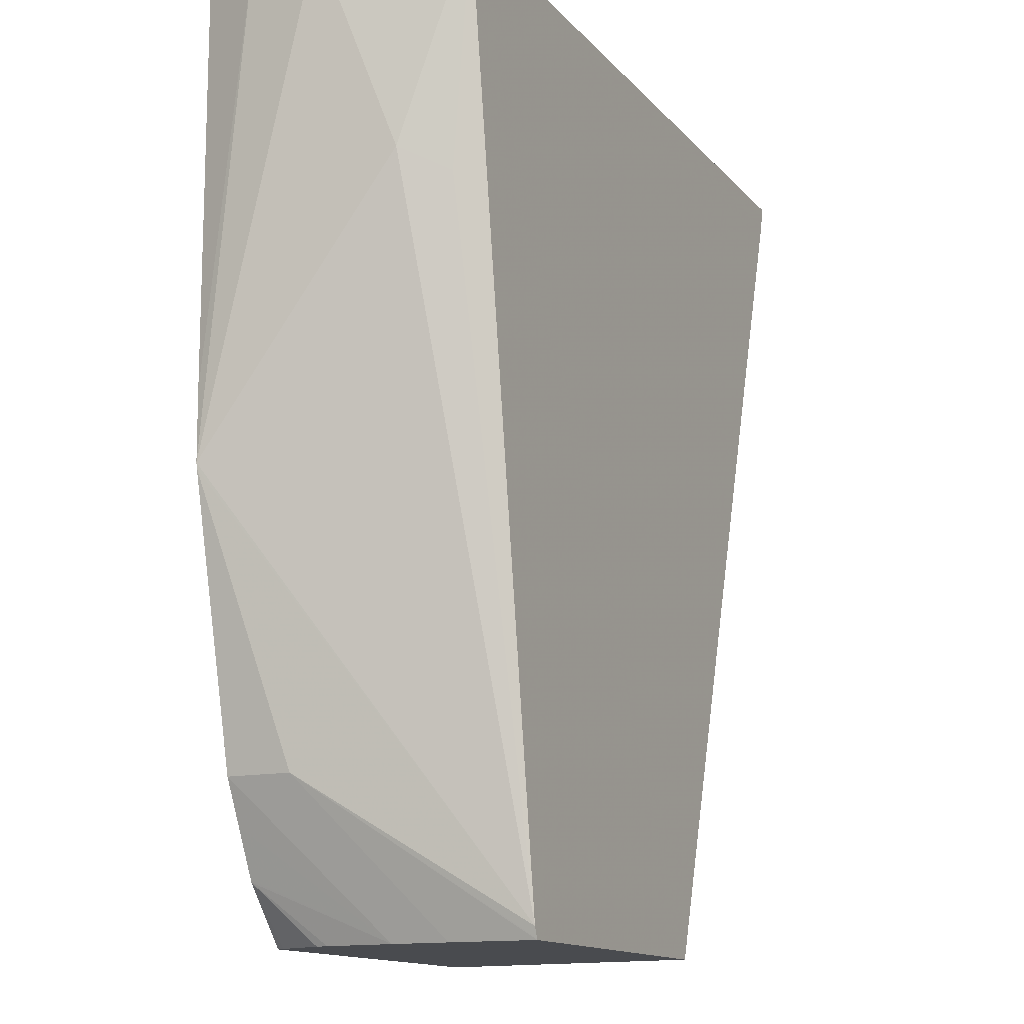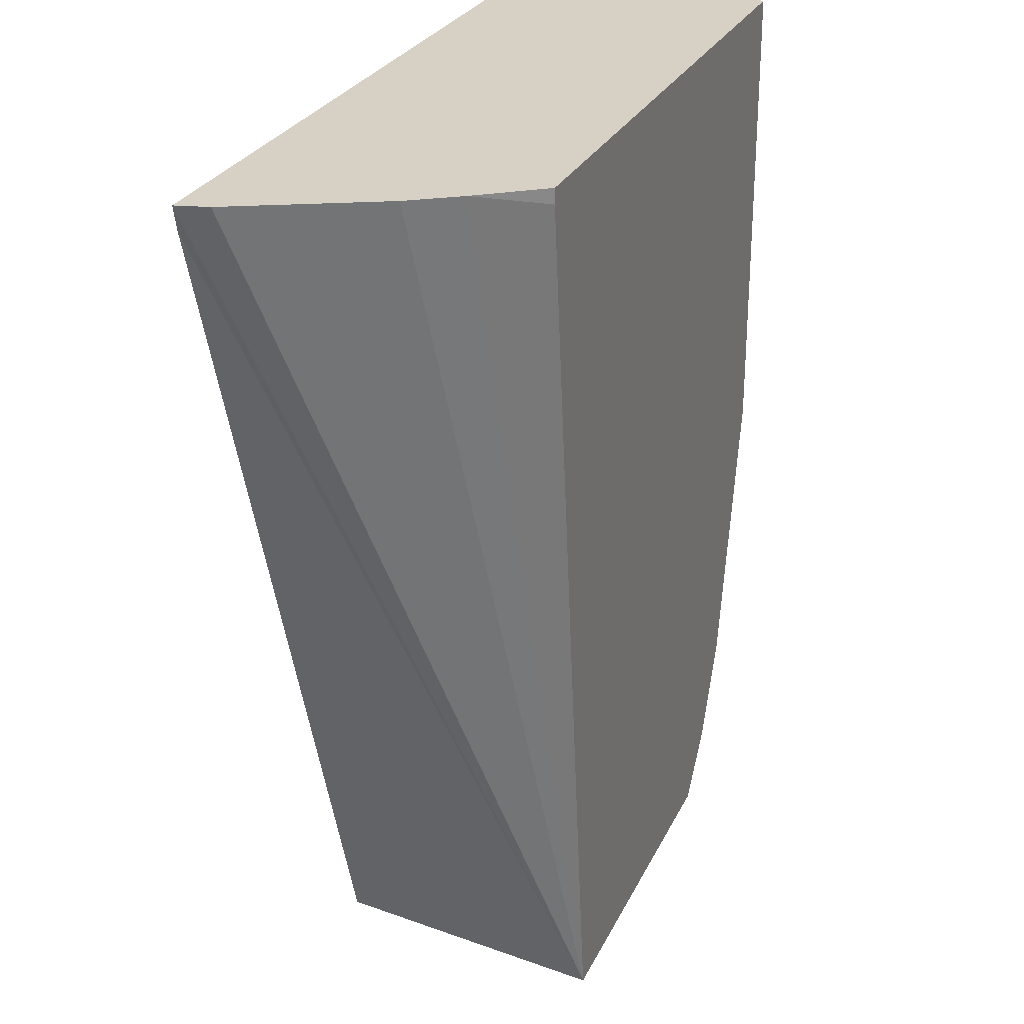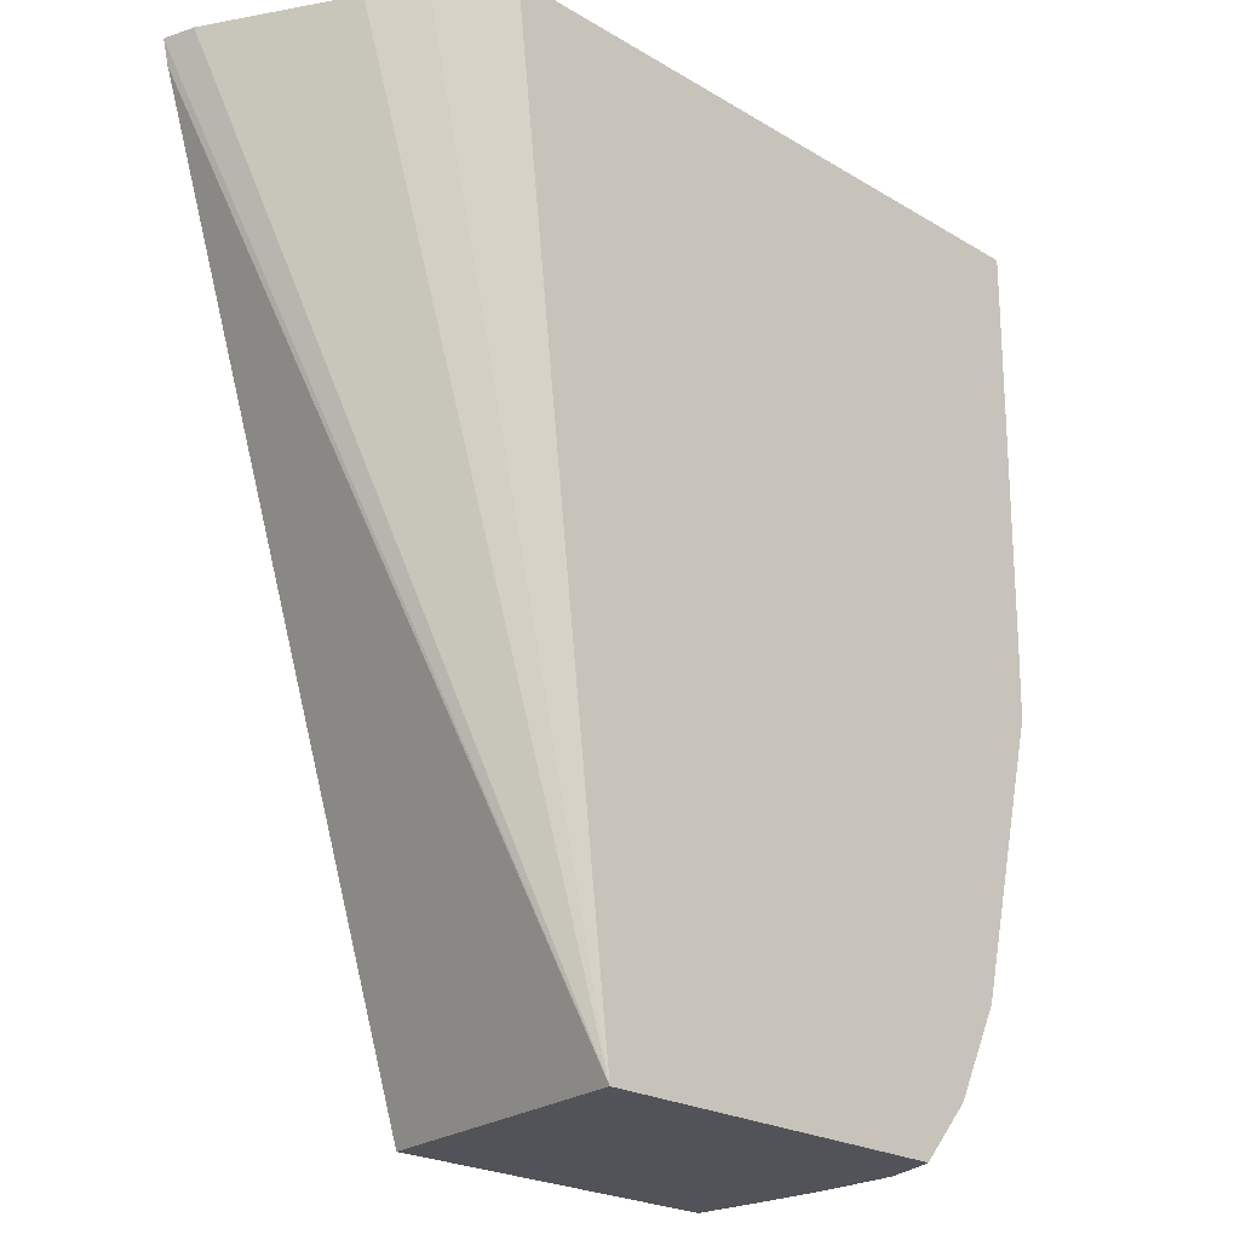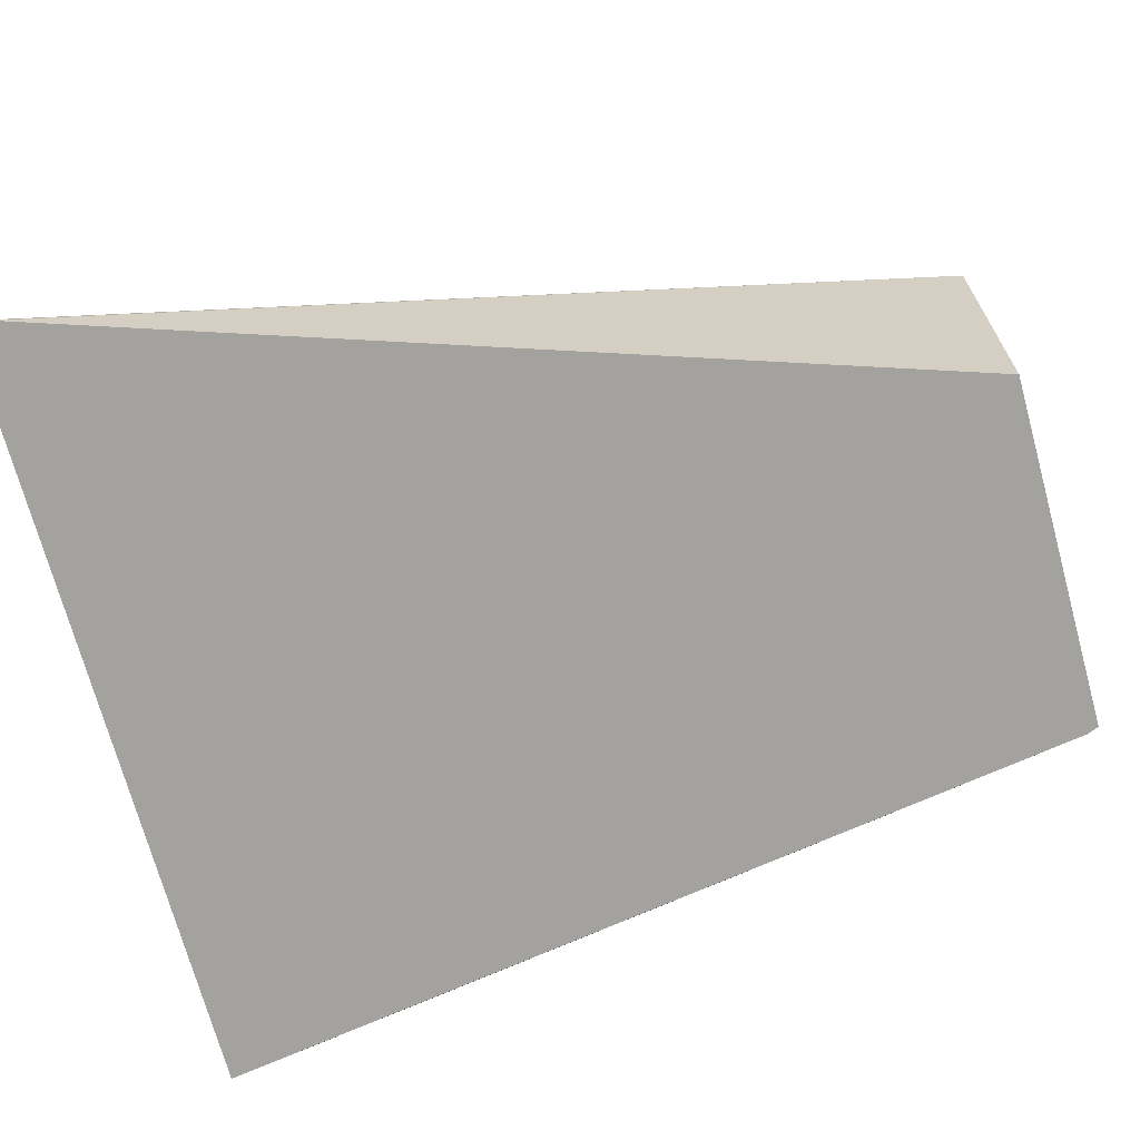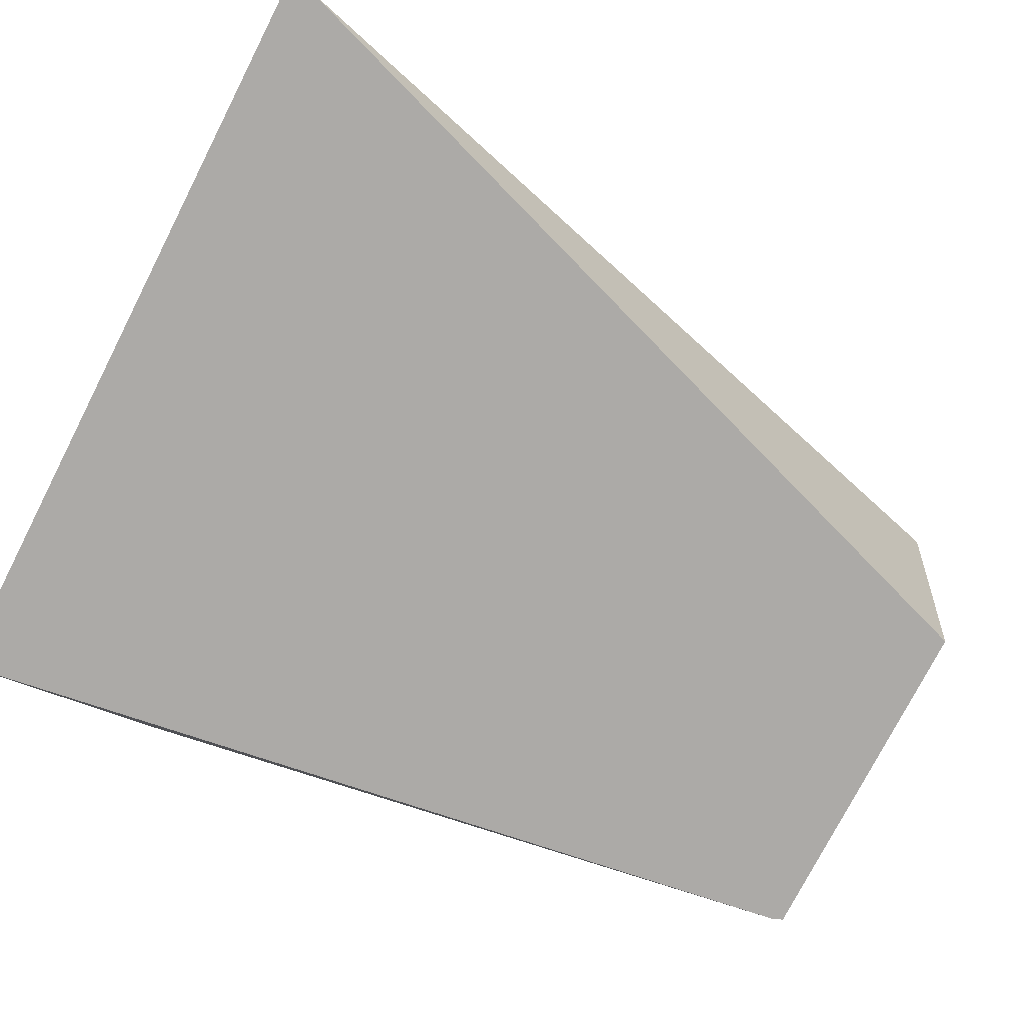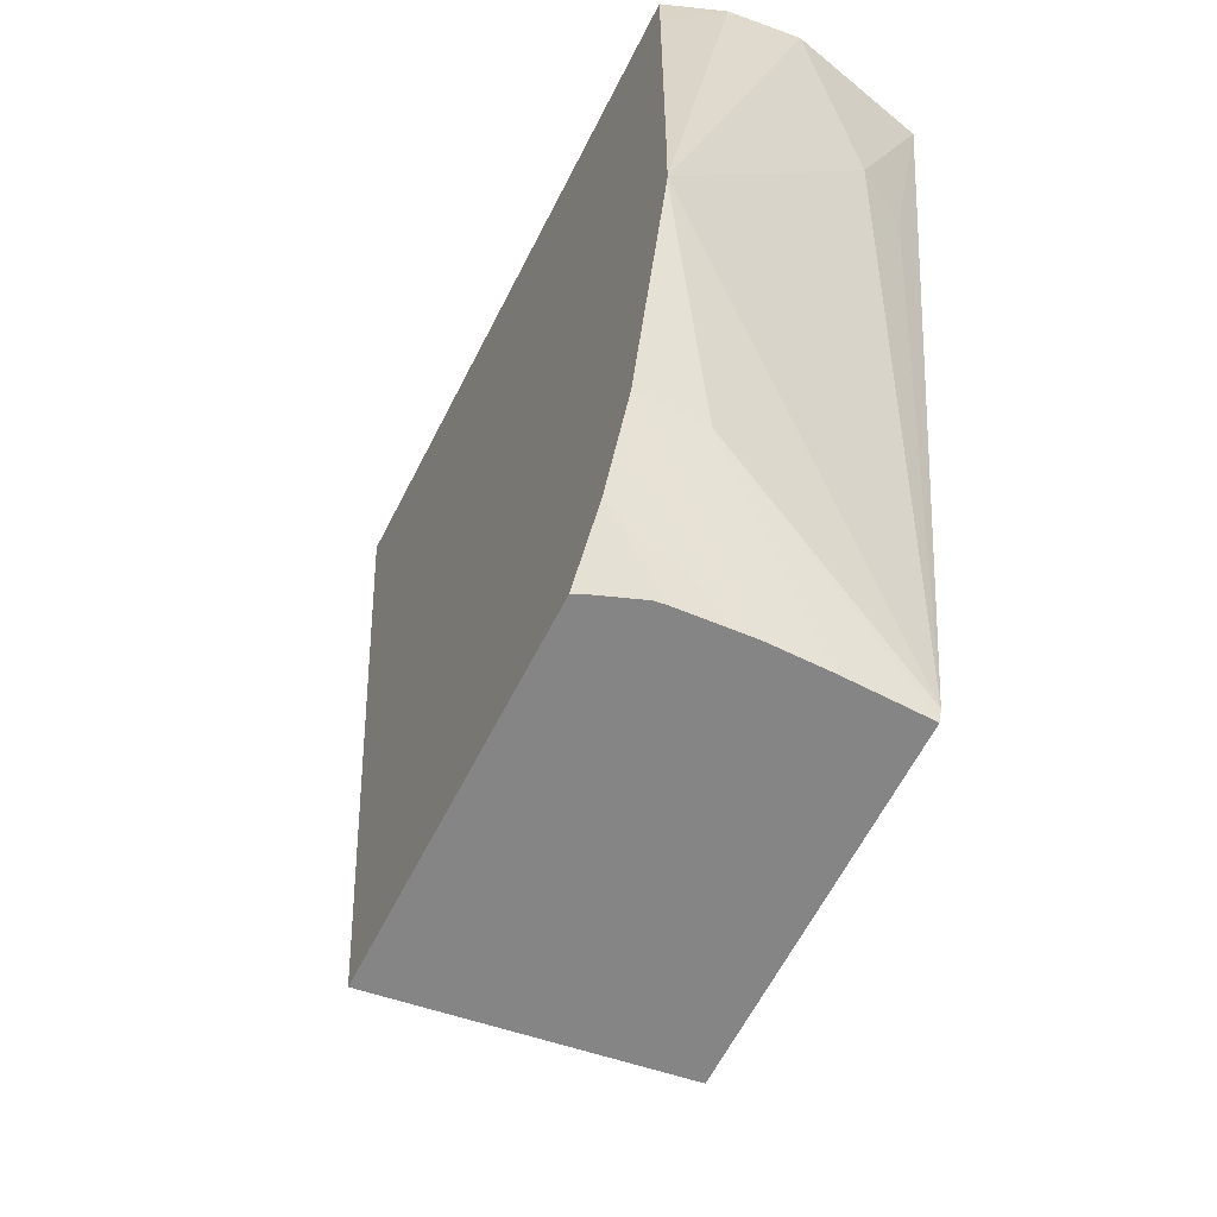
<metadata>
{"format":"obj","ext":"obj","renderer":"f3d","projection":"perspective","resolution":1024,"background":"white","views":[{"elev":-13.8,"azim":-64.6,"up":"+Z"},{"elev":27.0,"azim":111.1,"up":"+Z"},{"elev":-22.7,"azim":134.3,"up":"+Z"},{"elev":-72.5,"azim":105.4,"up":"+Y"},{"elev":-76.1,"azim":62.9,"up":"+Y"},{"elev":-61.7,"azim":-116.7,"up":"+Z"}]}
</metadata>
<code>
v -0.2508 -0.1006 -0.2024
v -0.2413 -0.1207 -0.2615
v -0.2407 -0.1421 -0.2024
v -0.2484 -0.07918 -0.2024
v -0.2411 -0.06139 -0.341
v -0.2346 -0.1341 -0.2682
v -0.2018 -0.1421 -0.4626
v -0.01003 -0.1421 -0.2024
v -0.2417 -0.06139 -0.2024
v -0.2417 -0.06139 -0.2202
v -0.2413 -0.06139 -0.3208
v -0.2408 -0.06139 -0.3424
v -0.2212 -0.08045 -0.4223
v -0.2006 -0.1421 -0.4656
v -0.01234 -0.133 -0.2024
v -0.0118 -0.1421 -0.2094
v -0.08596 -0.06139 -0.466
v -0.05478 -0.06139 -0.2024
v -0.2212 -0.06139 -0.4223
v -0.2011 -0.1172 -0.466
v -0.2005 -0.1421 -0.466
v -0.03244 -0.09277 -0.2024
v -0.09748 -0.1421 -0.466
v -0.1932 -0.06139 -0.466
v -0.05478 -0.06139 -0.2067
v -0.04152 -0.07918 -0.2024
v -0.2149 -0.06139 -0.435
v -0.2011 -0.1006 -0.466
v -0.1944 -0.06377 -0.466
v -0.2078 -0.06139 -0.4492
v -0.2082 -0.06139 -0.4485
v -0.1998 -0.08045 -0.466
v -0.1994 -0.07702 -0.466
f 12 19 13
f 13 20 21
f 13 28 20
f 15 17 22
f 13 19 28
f 13 21 14
f 7 12 13
f 8 16 17
f 7 13 14
f 5 19 12
f 16 23 17
f 5 27 19
f 8 17 15
f 17 23 21
f 24 29 30
f 17 20 28
f 17 28 32
f 17 32 33
f 17 33 29
f 17 29 24
f 17 25 26
f 17 26 22
f 18 26 25
f 19 27 28
f 27 31 28
f 28 31 30
f 28 30 32
f 5 31 27
f 17 21 20
f 5 30 31
f 1 26 18
f 5 17 24
f 29 33 30
f 1 2 3
f 1 3 8
f 1 8 15
f 1 15 22
f 1 22 26
f 1 18 9
f 1 9 4
f 1 4 5
f 1 5 2
f 2 6 3
f 2 5 7
f 2 7 6
f 5 24 30
f 3 6 7
f 3 14 21
f 3 21 23
f 3 23 16
f 3 16 8
f 4 9 10
f 4 10 11
f 4 11 5
f 5 12 7
f 5 11 10
f 5 10 9
f 5 9 18
f 5 18 25
f 5 25 17
f 3 7 14
f 30 33 32

</code>
